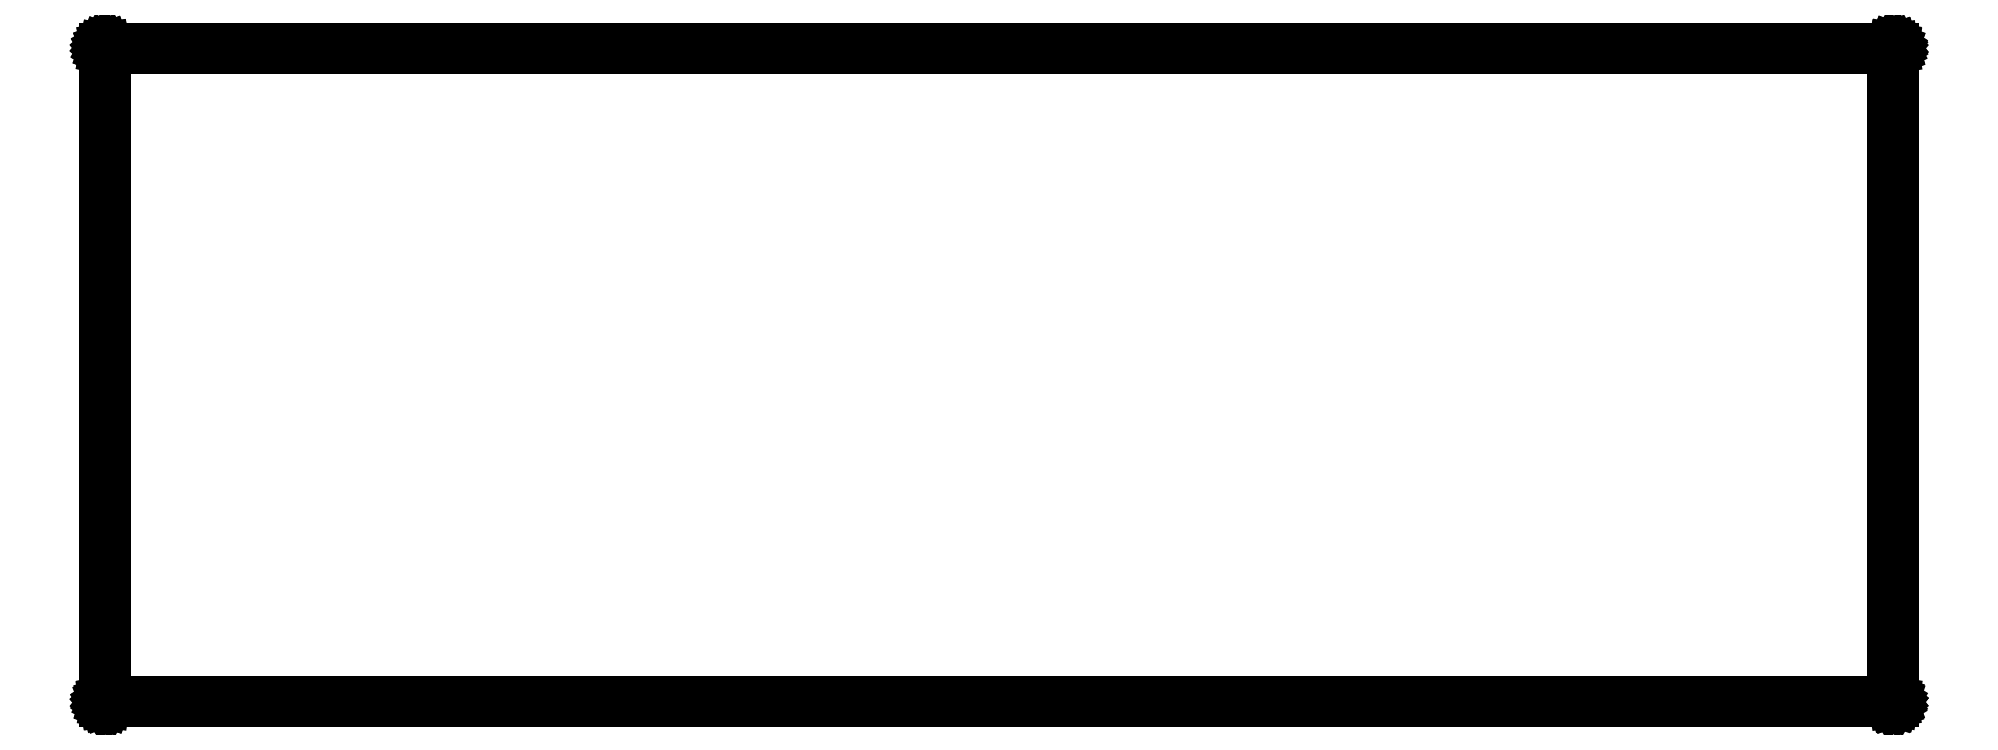
<metadata>
{"format":"dxf","ext":"dxf","renderer":"ezdxf+matplotlib","layout":"modelspace","background":"white","min_lineweight":24,"dpi":150}
</metadata>
<code>
0
SECTION
2
ENTITIES
0
LINE
8
Black
10
225.2
20
-69.73
11
225.2
21
-69.73
0
LINE
8
Black
10
225.2
20
-69.73
11
225.2
21
-69.73
0
LINE
8
Black
10
225.2
20
-69.73
11
225.2
21
-69.73
0
LINE
8
Black
10
225.2
20
-69.73
11
225.2
21
-69.73
0
LINE
8
Black
10
225.2
20
-69.73
11
225.2
21
-69.73
0
LINE
8
Black
10
225.2
20
-69.73
11
225.2
21
-69.74
0
LINE
8
Black
10
225.2
20
-69.74
11
225.2
21
-69.74
0
LINE
8
Black
10
225.2
20
-69.74
11
225.3
21
-69.75
0
LINE
8
Black
10
225.3
20
-69.75
11
225.3
21
-69.75
0
LINE
8
Black
10
225.3
20
-69.75
11
225.3
21
-69.76
0
LINE
8
Black
10
225.3
20
-69.76
11
225.3
21
-69.76
0
LINE
8
Black
10
225.3
20
-69.76
11
225.3
21
-69.77
0
LINE
8
Black
10
225.3
20
-69.77
11
225.3
21
-69.77
0
LINE
8
Black
10
225.3
20
-69.77
11
225.3
21
-69.78
0
LINE
8
Black
10
225.3
20
-69.78
11
225.3
21
-69.79
0
LINE
8
Black
10
225.3
20
-69.79
11
225.3
21
-69.79
0
LINE
8
Black
10
225.3
20
-69.79
11
225.3
21
-69.8
0
LINE
8
Black
10
225.3
20
-69.8
11
225.3
21
-126.4
0
LINE
8
Black
10
225.3
20
-126.4
11
225.3
21
-126.4
0
LINE
8
Black
10
225.3
20
-126.4
11
225.3
21
-126.4
0
LINE
8
Black
10
225.3
20
-126.4
11
225.3
21
-126.4
0
LINE
8
Black
10
225.3
20
-126.4
11
225.3
21
-126.4
0
LINE
8
Black
10
225.3
20
-126.4
11
225.3
21
-126.4
0
LINE
8
Black
10
225.3
20
-126.4
11
225.3
21
-126.4
0
LINE
8
Black
10
225.3
20
-126.4
11
225.3
21
-126.4
0
LINE
8
Black
10
225.3
20
-126.4
11
225.3
21
-126.4
0
LINE
8
Black
10
225.3
20
-126.4
11
225.3
21
-126.5
0
LINE
8
Black
10
225.3
20
-126.5
11
225.2
21
-126.5
0
LINE
8
Black
10
225.2
20
-126.5
11
225.2
21
-126.5
0
LINE
8
Black
10
225.2
20
-126.5
11
225.2
21
-126.5
0
LINE
8
Black
10
225.2
20
-126.5
11
225.2
21
-126.5
0
LINE
8
Black
10
225.2
20
-126.5
11
225.2
21
-126.5
0
LINE
8
Black
10
225.2
20
-126.5
11
225.2
21
-126.5
0
LINE
8
Black
10
225.2
20
-126.5
11
225.2
21
-126.5
0
LINE
8
Black
10
225.2
20
-126.5
11
225.2
21
-126.5
0
LINE
8
Black
10
225.2
20
-126.5
11
225.2
21
-126.5
0
LINE
8
Black
10
225.2
20
-126.5
11
70.2
21
-126.5
0
LINE
8
Black
10
70.2
20
-126.5
11
70.19
21
-126.5
0
LINE
8
Black
10
70.19
20
-126.5
11
70.19
21
-126.5
0
LINE
8
Black
10
70.19
20
-126.5
11
70.18
21
-126.5
0
LINE
8
Black
10
70.18
20
-126.5
11
70.17
21
-126.5
0
LINE
8
Black
10
70.17
20
-126.5
11
70.17
21
-126.5
0
LINE
8
Black
10
70.17
20
-126.5
11
70.16
21
-126.5
0
LINE
8
Black
10
70.16
20
-126.5
11
70.16
21
-126.5
0
LINE
8
Black
10
70.16
20
-126.5
11
70.15
21
-126.5
0
LINE
8
Black
10
70.15
20
-126.5
11
70.15
21
-126.5
0
LINE
8
Black
10
70.15
20
-126.5
11
70.14
21
-126.4
0
LINE
8
Black
10
70.14
20
-126.4
11
70.14
21
-126.4
0
LINE
8
Black
10
70.14
20
-126.4
11
70.14
21
-126.4
0
LINE
8
Black
10
70.14
20
-126.4
11
70.13
21
-126.4
0
LINE
8
Black
10
70.13
20
-126.4
11
70.13
21
-126.4
0
LINE
8
Black
10
70.13
20
-126.4
11
70.13
21
-126.4
0
LINE
8
Black
10
70.13
20
-126.4
11
70.13
21
-126.4
0
LINE
8
Black
10
70.13
20
-126.4
11
70.13
21
-126.4
0
LINE
8
Black
10
70.13
20
-126.4
11
70.12
21
-126.4
0
LINE
8
Black
10
70.12
20
-126.4
11
70.12
21
-69.8
0
LINE
8
Black
10
70.12
20
-69.8
11
70.13
21
-69.79
0
LINE
8
Black
10
70.13
20
-69.79
11
70.13
21
-69.79
0
LINE
8
Black
10
70.13
20
-69.79
11
70.13
21
-69.78
0
LINE
8
Black
10
70.13
20
-69.78
11
70.13
21
-69.77
0
LINE
8
Black
10
70.13
20
-69.77
11
70.13
21
-69.77
0
LINE
8
Black
10
70.13
20
-69.77
11
70.14
21
-69.76
0
LINE
8
Black
10
70.14
20
-69.76
11
70.14
21
-69.76
0
LINE
8
Black
10
70.14
20
-69.76
11
70.14
21
-69.75
0
LINE
8
Black
10
70.14
20
-69.75
11
70.15
21
-69.75
0
LINE
8
Black
10
70.15
20
-69.75
11
70.15
21
-69.74
0
LINE
8
Black
10
70.15
20
-69.74
11
70.16
21
-69.74
0
LINE
8
Black
10
70.16
20
-69.74
11
70.16
21
-69.73
0
LINE
8
Black
10
70.16
20
-69.73
11
70.17
21
-69.73
0
LINE
8
Black
10
70.17
20
-69.73
11
70.17
21
-69.73
0
LINE
8
Black
10
70.17
20
-69.73
11
70.18
21
-69.73
0
LINE
8
Black
10
70.18
20
-69.73
11
70.19
21
-69.73
0
LINE
8
Black
10
70.19
20
-69.73
11
70.19
21
-69.73
0
LINE
8
Black
10
70.19
20
-69.73
11
70.2
21
-69.72
0
LINE
8
Black
10
70.2
20
-69.72
11
225.2
21
-69.72
0
LINE
8
Black
10
225.2
20
-69.72
11
225.2
21
-69.73
0
LINE
8
Black
10
70.28
20
-69.88
11
70.28
21
-126.3
0
LINE
8
Black
10
70.28
20
-126.3
11
225.1
21
-126.3
0
LINE
8
Black
10
225.1
20
-126.3
11
225.1
21
-69.88
0
LINE
8
Black
10
225.1
20
-69.88
11
70.28
21
-69.88
0
ENDSEC
0
EOF

</code>
